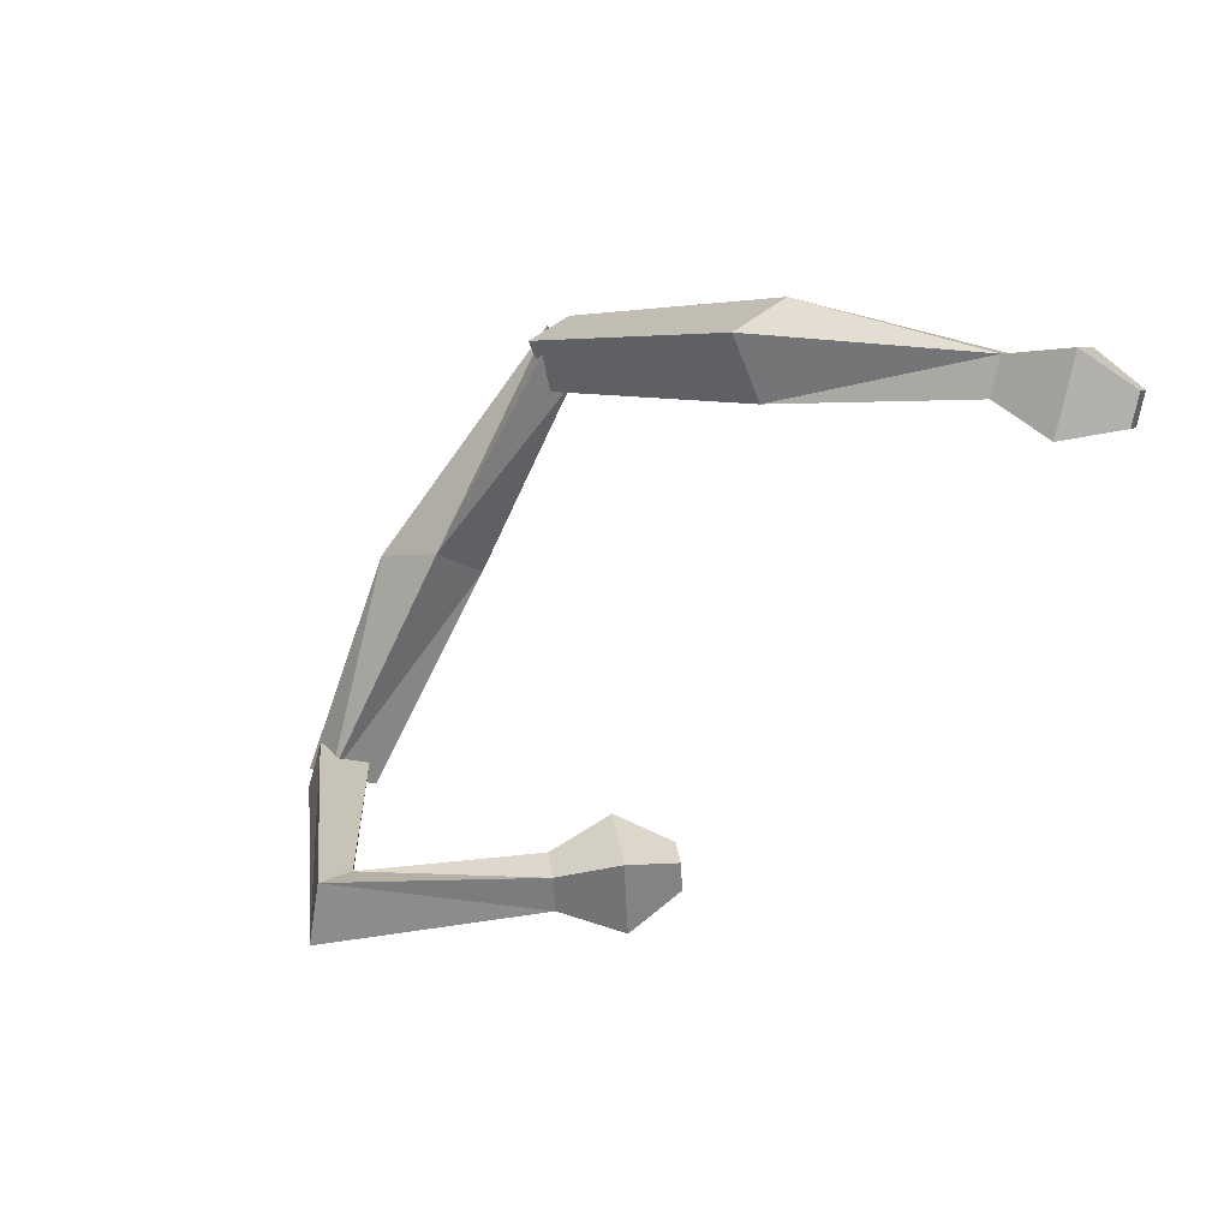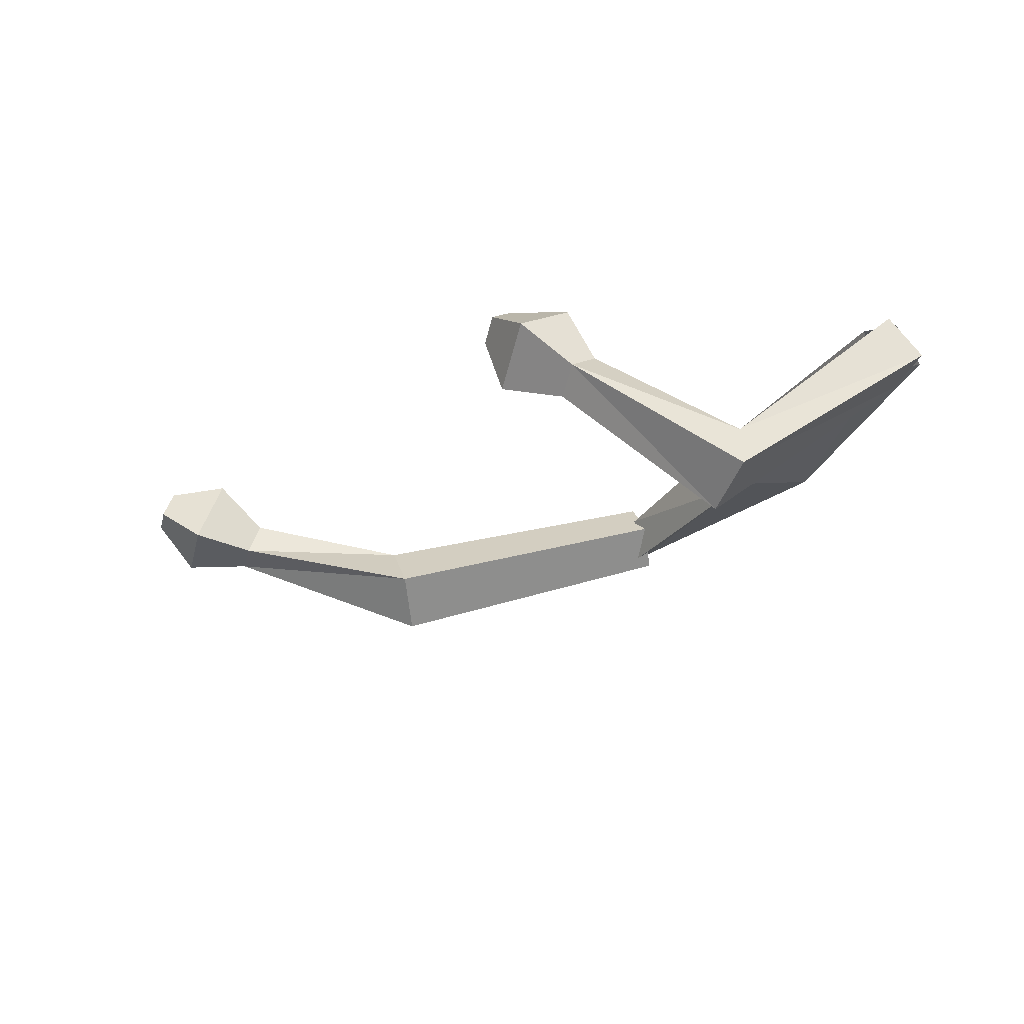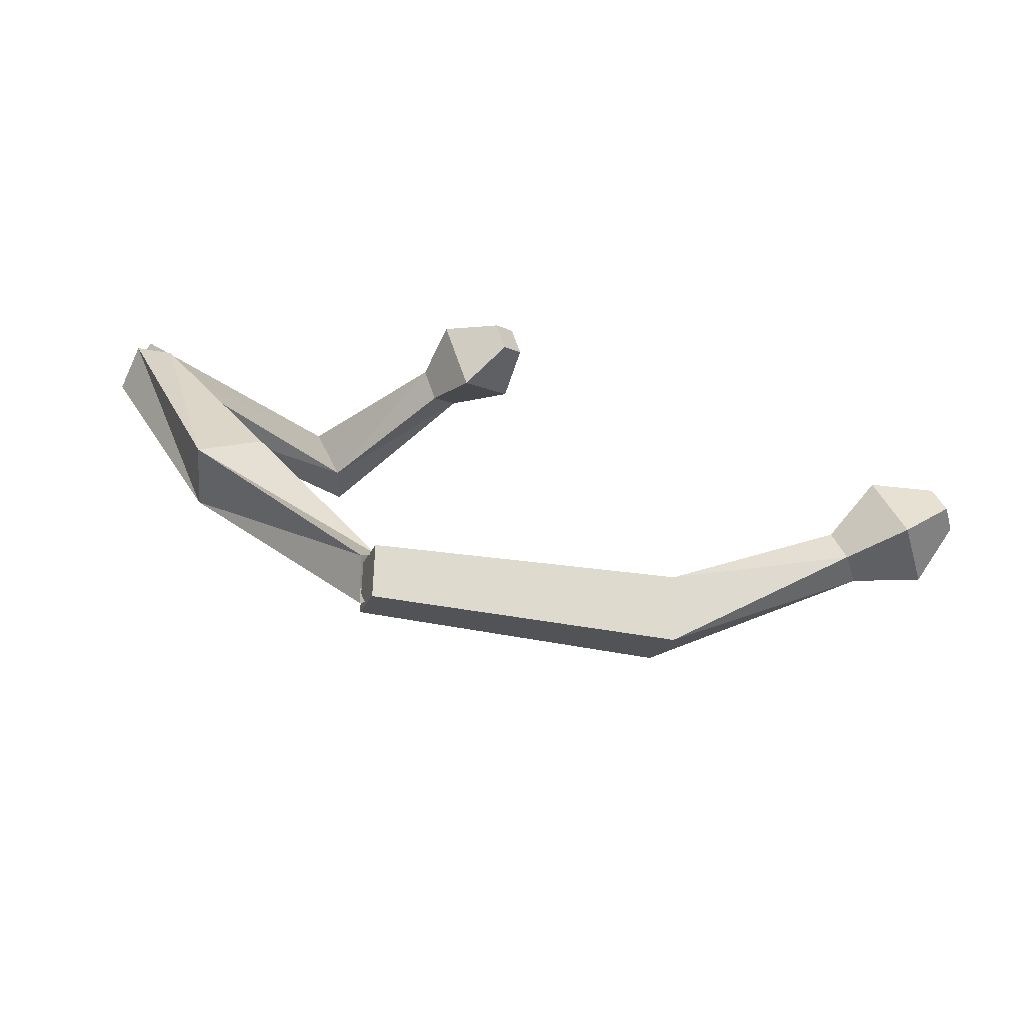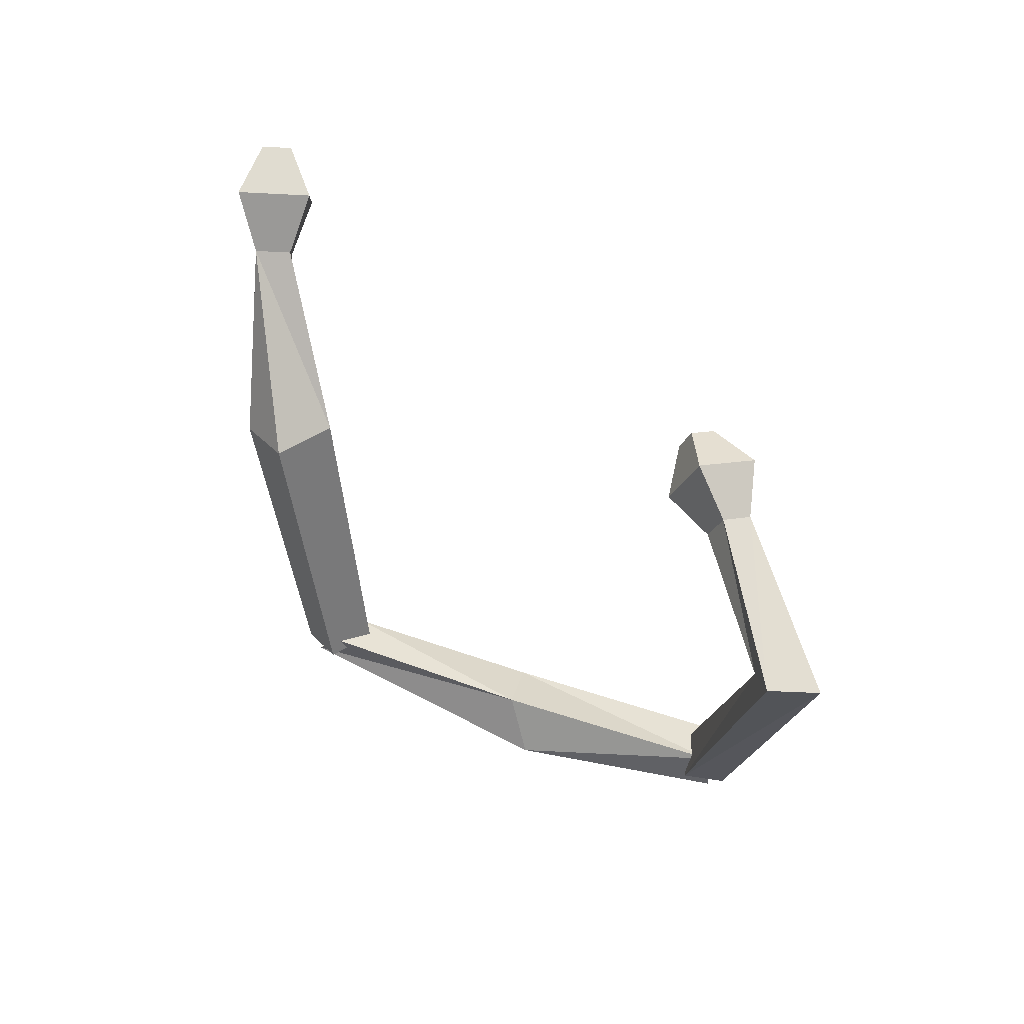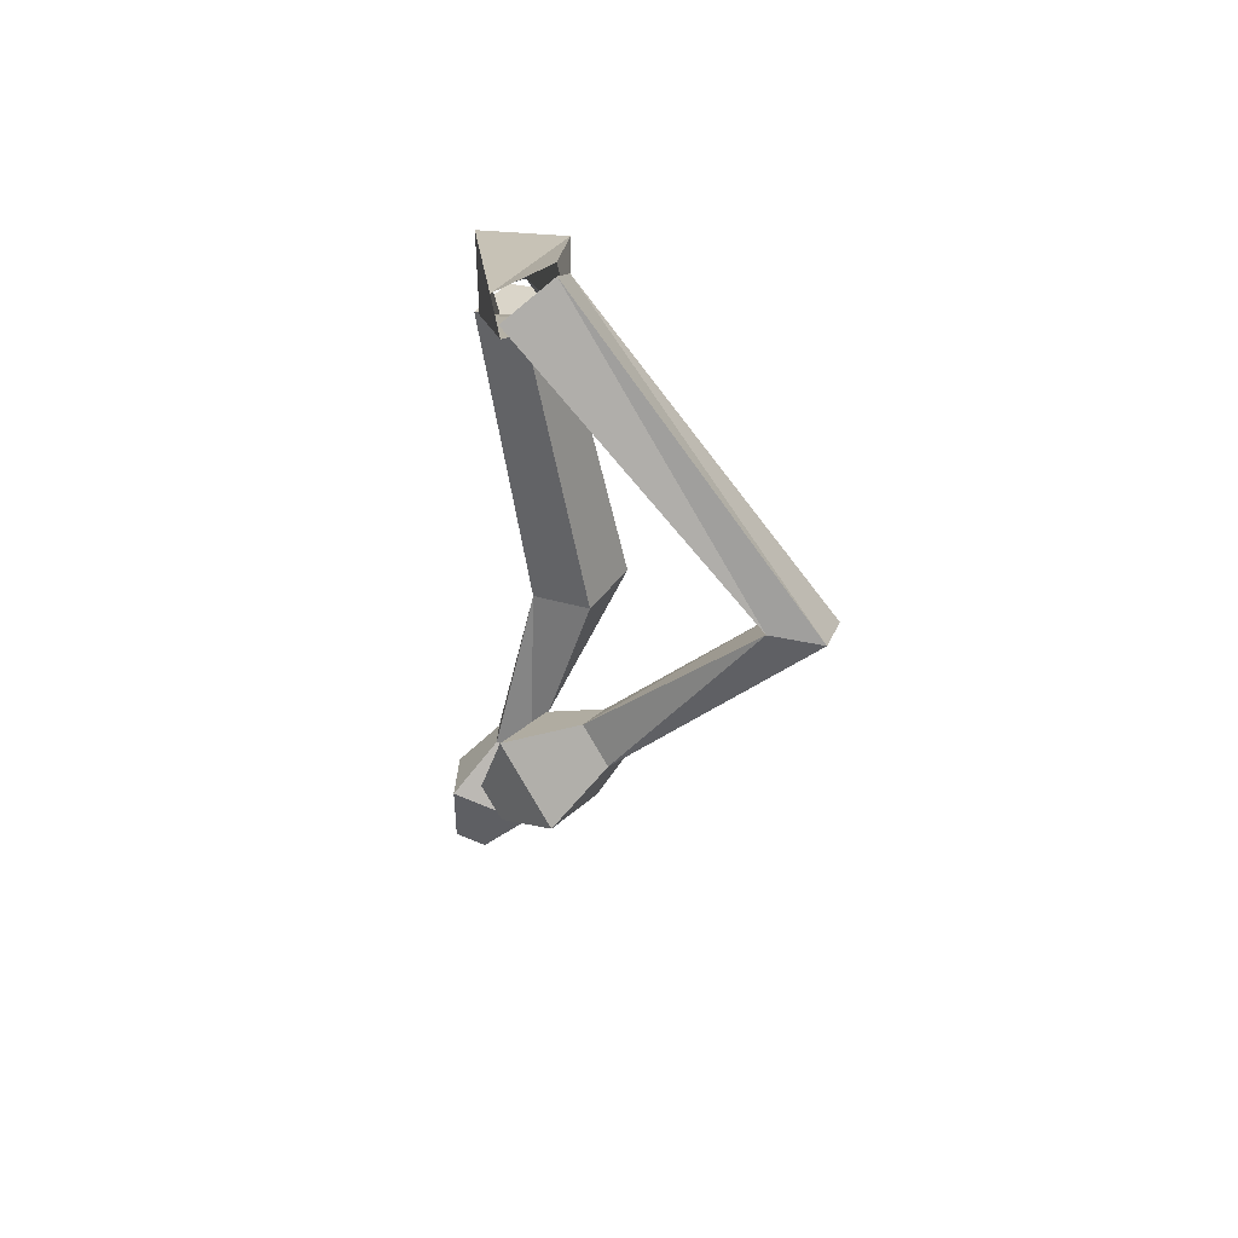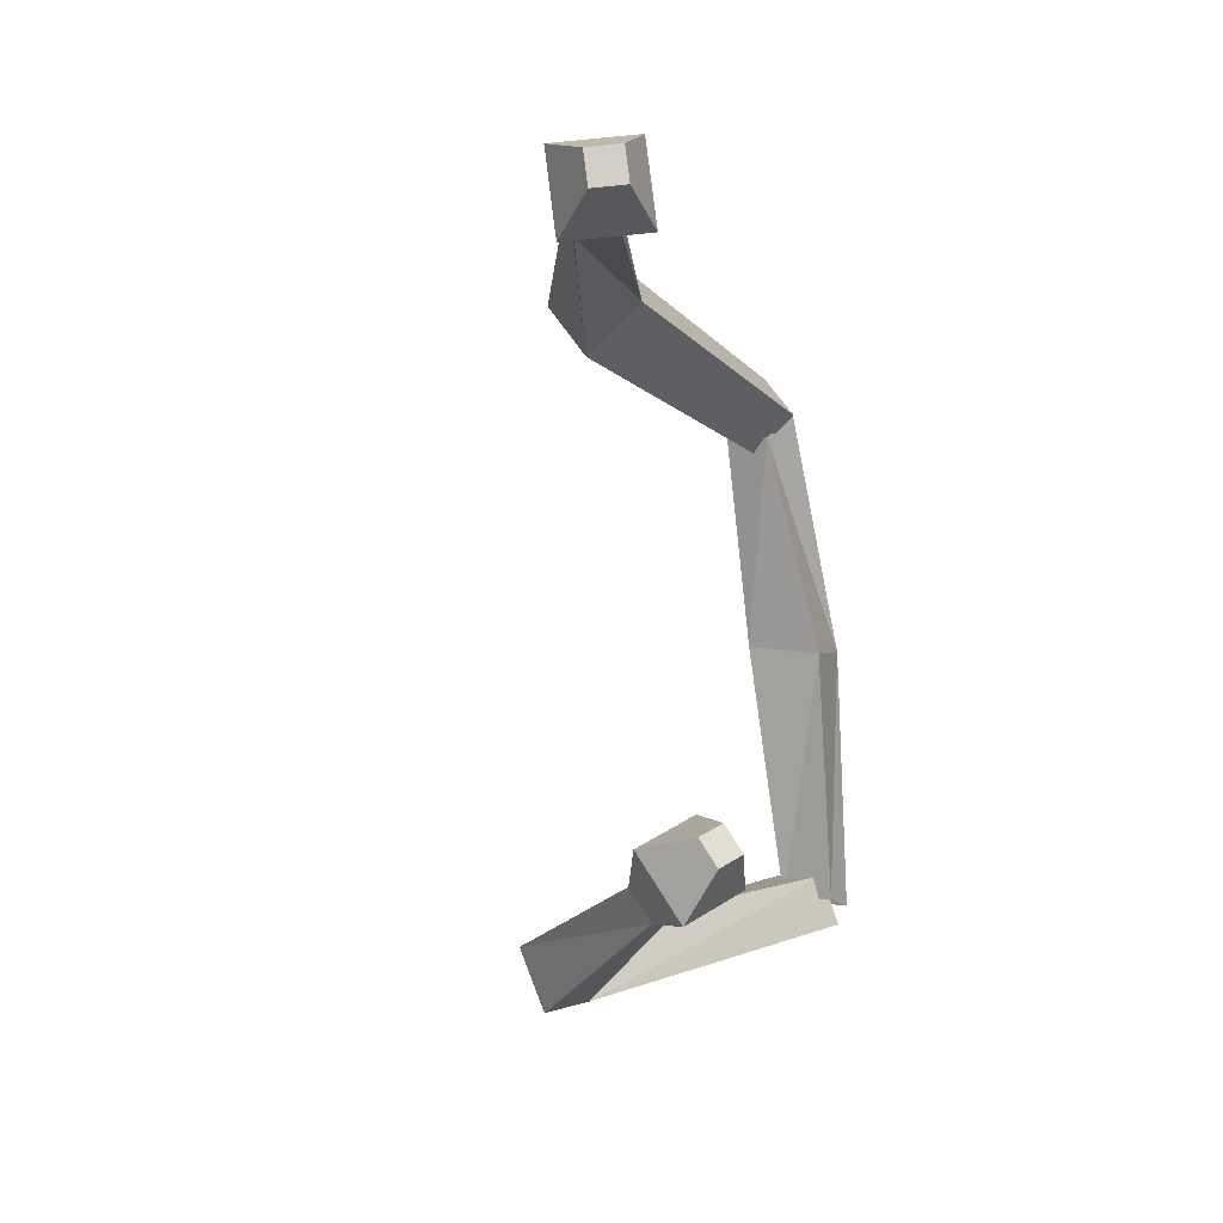
<metadata>
{"format":"obj","ext":"obj","renderer":"f3d","projection":"perspective","resolution":1024,"background":"white","views":[{"elev":-2.3,"azim":37.4,"up":"+Z"},{"elev":-31.0,"azim":-176.3,"up":"+Y"},{"elev":36.4,"azim":-1.2,"up":"+Y"},{"elev":-67.8,"azim":104.1,"up":"+Y"},{"elev":-48.7,"azim":-95.1,"up":"+Z"},{"elev":-23.4,"azim":104.7,"up":"+Z"}]}
</metadata>
<code>
o Cube
v -0.8672 0.05976 -1.916
v -1.099 0.1587 -2.341
v -1.416 -0.203 -2.012
v -0.9988 -0.3398 -2.075
v -1.174 -0.3094 -1.767
v -1.417 -0.2091 -2.183
v -1.202 0.2305 -2.128
v -0.8564 0.1389 -2.159
v 3.059 -0.2635 -2.757
v 2.877 -0.09261 -2.592
v 2.786 0.04947 -2.839
v 2.968 -0.1214 -3.005
v 0.8461 -2.408 -2.904
v 0.8522 -1.99 -2.826
v 0.5984 -1.825 -3.377
v 0.5922 -2.243 -3.455
v 2.884 -0.8375 -2.756
v 2.209 -0.0635 -2.958
v 2.435 -0.4149 -2.347
v 2.658 -0.4861 -3.367
v 2.058 -0.8298 -2.675
v 2.167 -0.8645 -3.173
v 2.277 -1.036 -2.875
v 1.947 -0.6583 -2.974
v 1.434 -0.0465 1.441
v 1.579 0.3645 1.709
v 1.423 -0.06466 2.046
v 1.546 -0.2846 1.748
v 1.407 -0.318 1.874
v 1.552 0.093 2.141
v 1.446 0.3263 1.819
v 1.569 0.1064 1.521
v 0.3436 -0.3521 -0.008045
v -0.3495 -0.3495 -0.000446
v 0.3364 0.3058 -0.1464
v -0.2732 0.3831 0.1017
v 7.259 -0.08312 0.9804
v 7.168 -0.06821 0.6955
v 7.081 0.2149 0.7382
v 7.172 0.2 1.023
v 4.257 -1.212 1.572
v 4.291 -0.8678 1.025
v 4.475 -0.3475 1.363
v 4.44 -0.6912 1.91
v 6.925 -0.4673 1.298
v 6.484 0.2698 0.6993
v 6.701 -0.4304 0.5938
v 6.709 0.2329 1.404
v 6.166 -0.4507 0.9622
v 6.17 -0.1269 1.358
v 6.275 -0.4687 1.306
v 6.06 -0.1089 1.014
f 34 3 4
f 8 7 36
f 34 36 7
f 35 33 4
f 6 5 1
f 12 11 10
f 19 17 9
f 20 18 11
f 17 20 12
f 19 10 11
f 1 14 15
f 5 6 16
f 6 2 15
f 5 13 14
f 24 21 19
f 23 22 20
f 24 18 20
f 23 17 19
f 14 13 23
f 15 24 22
f 13 16 22
f 14 21 24
f 33 28 27
f 36 31 32
f 34 27 31
f 32 28 33
f 30 26 25
f 37 38 39
f 38 37 45
f 48 40 39
f 37 40 48
f 39 38 47
f 43 42 25
f 41 44 30
f 30 44 43
f 42 41 29
f 52 46 47
f 51 45 48
f 48 46 52
f 49 47 45
f 42 49 51
f 50 52 43
f 51 50 44
f 43 52 49
f 33 34 4
f 35 8 36
f 3 34 7
f 8 35 4
f 2 6 1
f 9 12 10
f 10 19 9
f 12 20 11
f 9 17 12
f 18 19 11
f 2 1 15
f 13 5 16
f 16 6 15
f 1 5 14
f 18 24 19
f 17 23 20
f 22 24 20
f 21 23 19
f 21 14 23
f 16 15 22
f 23 13 22
f 15 14 24
f 34 33 27
f 35 36 32
f 36 34 31
f 35 32 33
f 29 30 25
f 40 37 39
f 47 38 45
f 46 48 39
f 45 37 48
f 46 39 47
f 26 43 25
f 29 41 30
f 26 30 43
f 25 42 29
f 49 52 47
f 50 51 48
f 50 48 52
f 51 49 45
f 41 42 51
f 44 50 43
f 41 51 44
f 42 43 49

</code>
